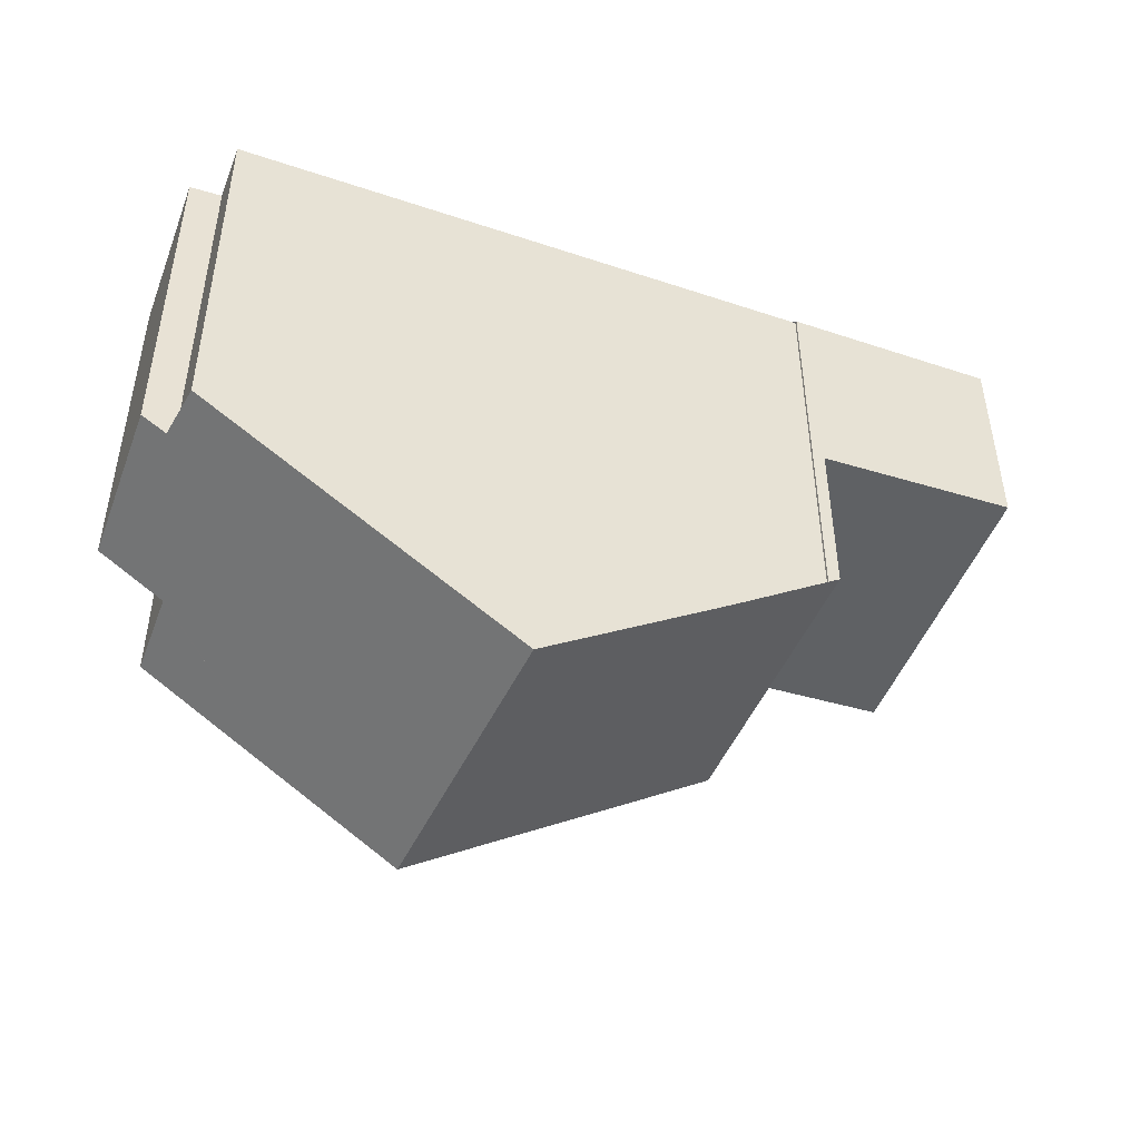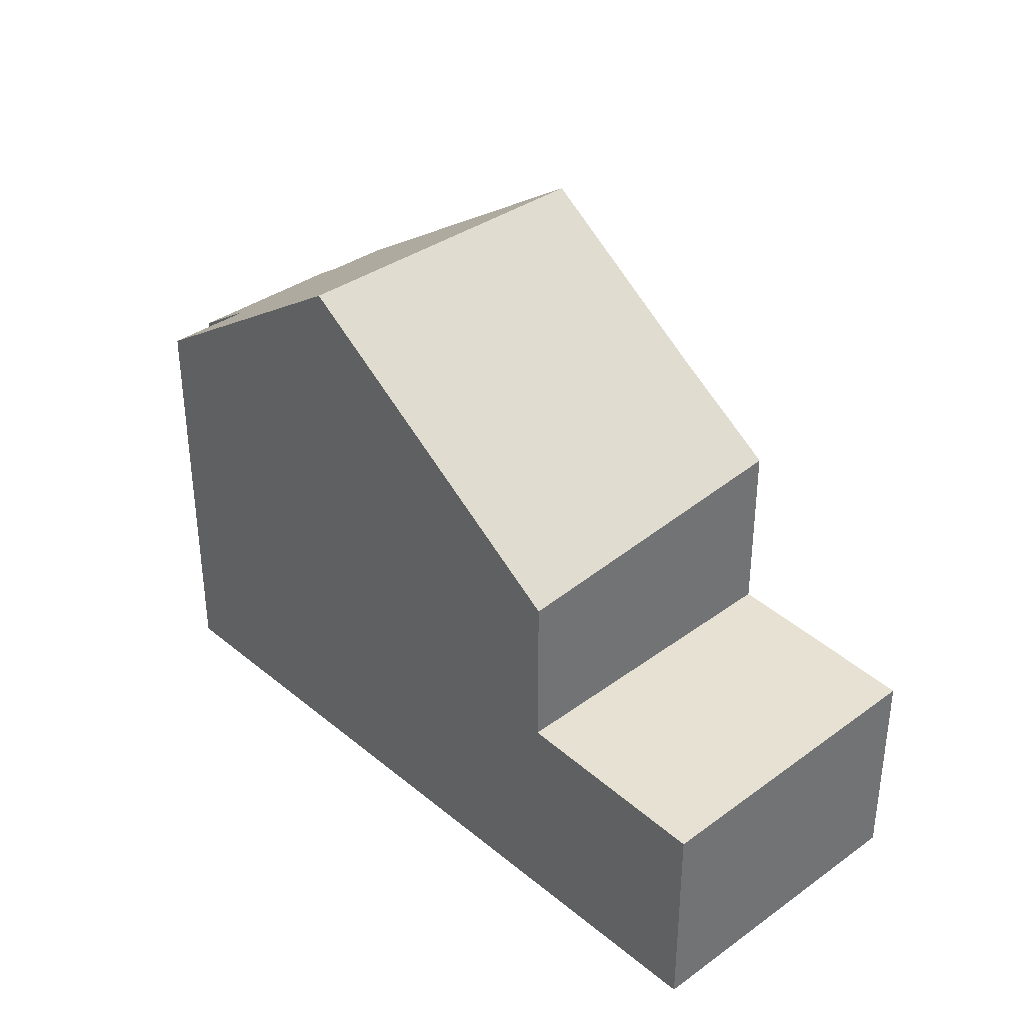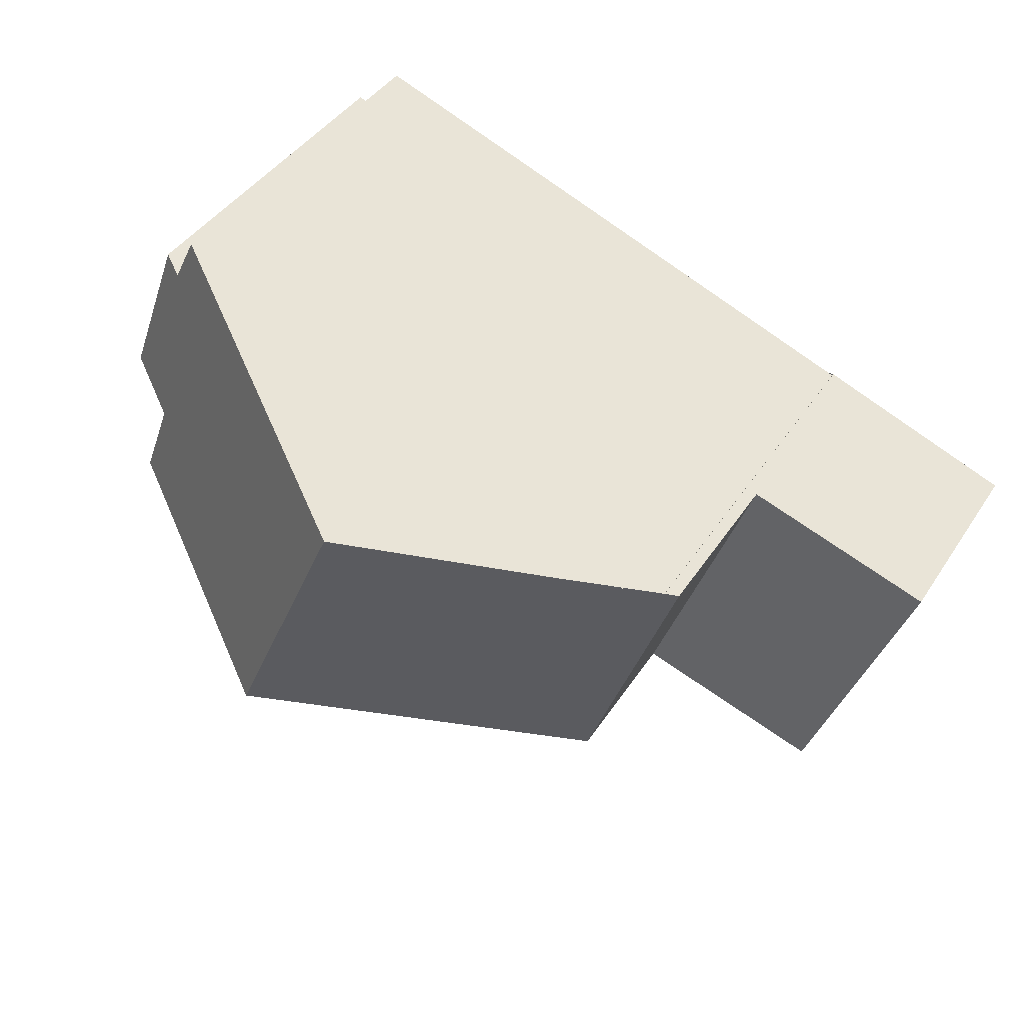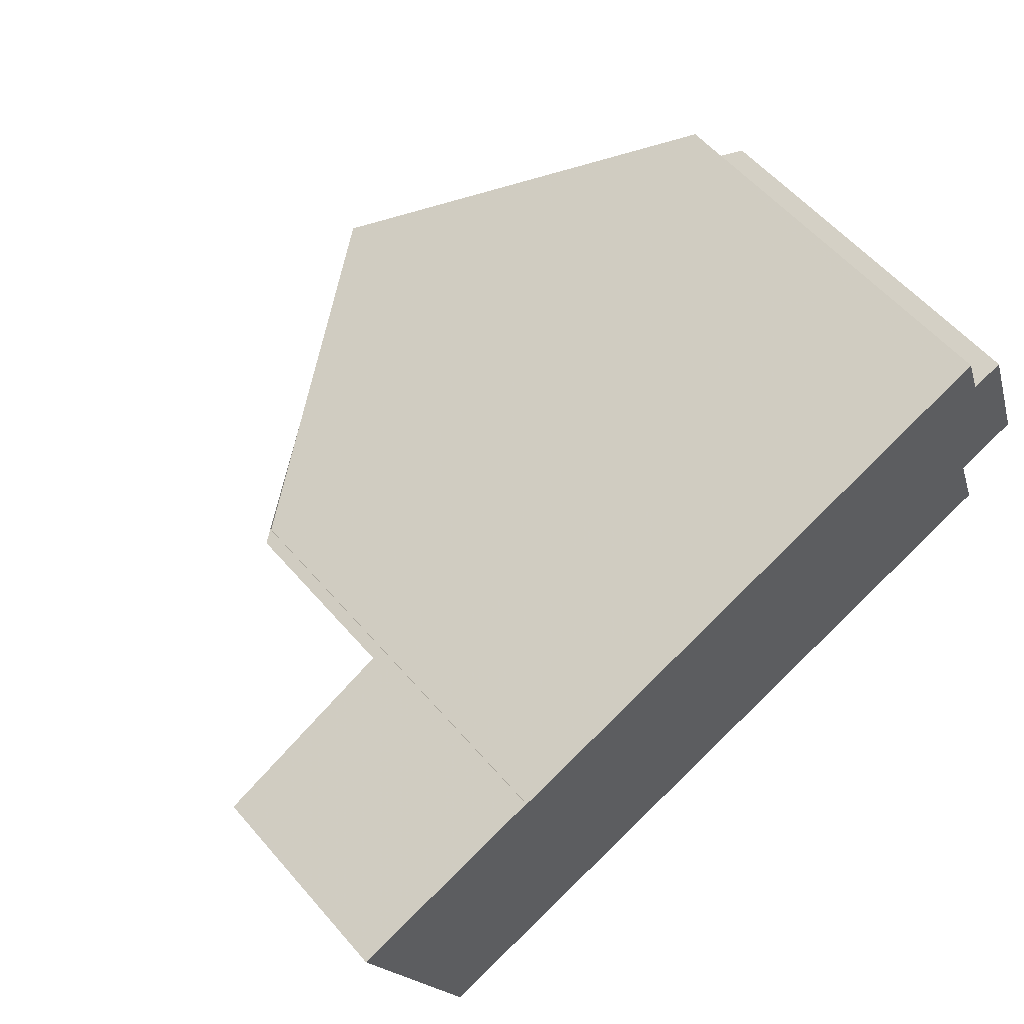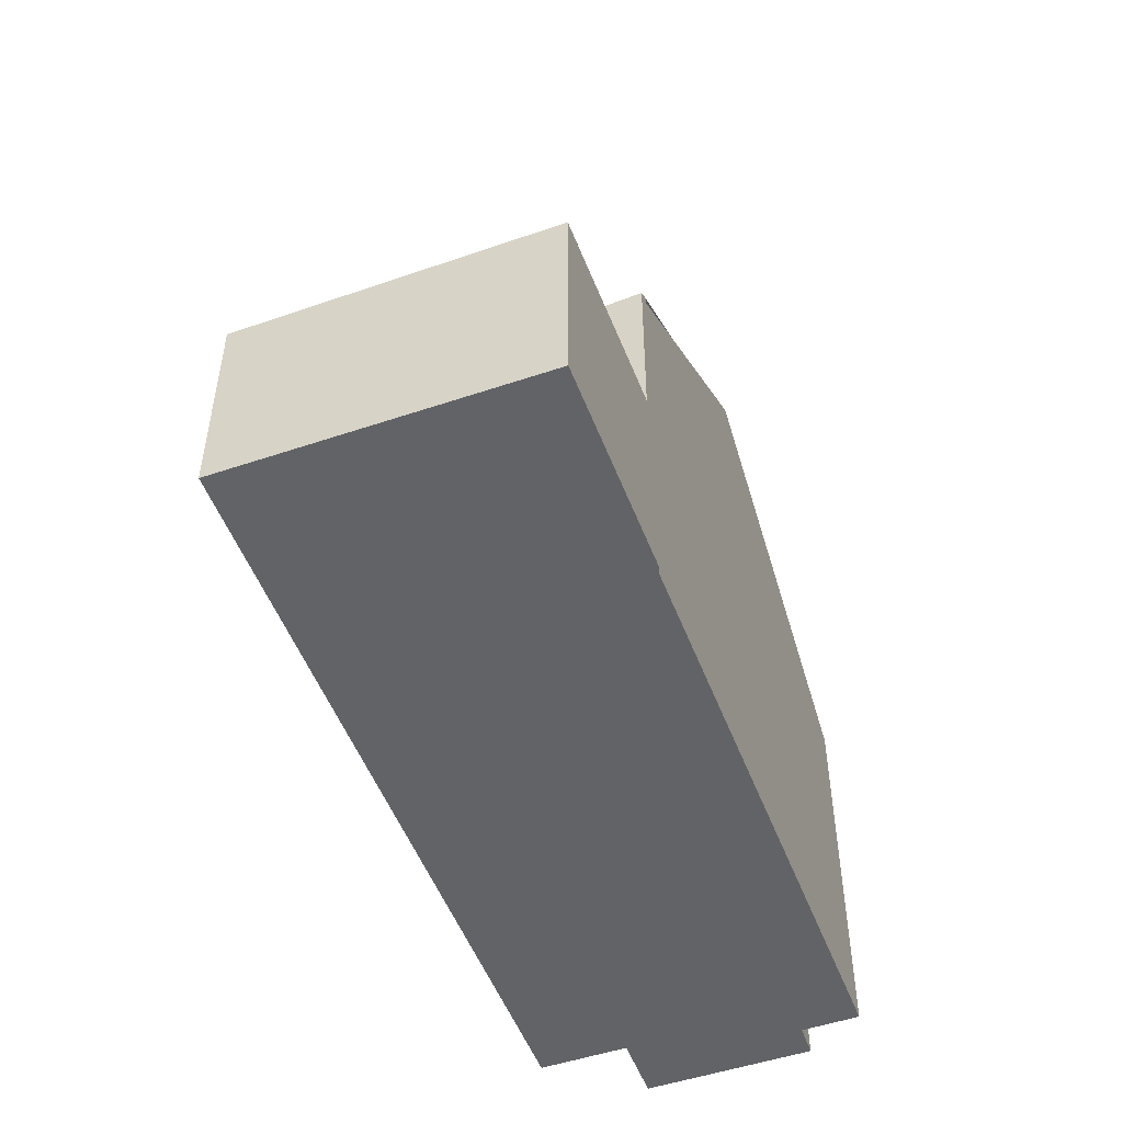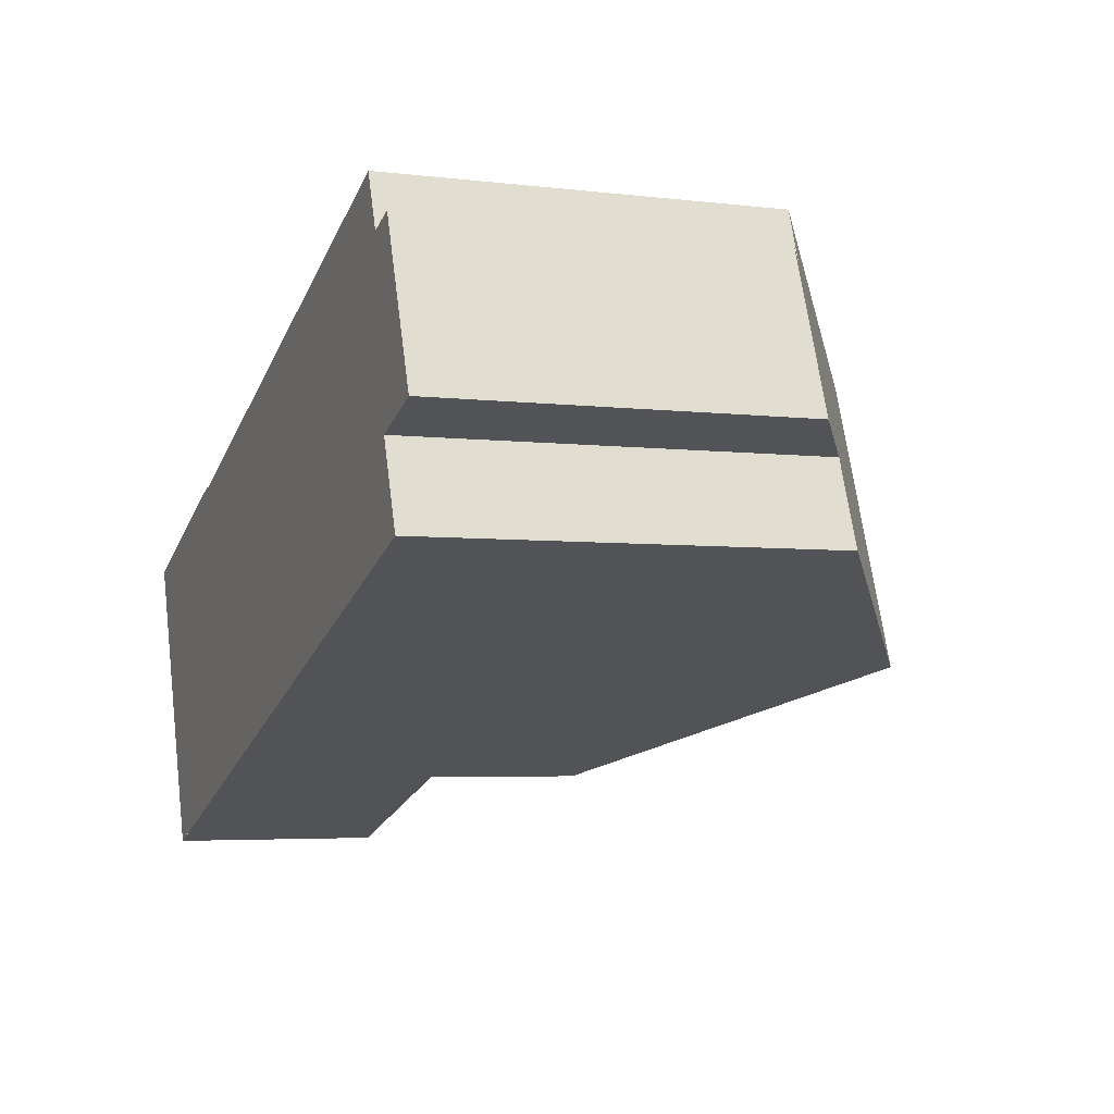
<metadata>
{"format":"obj","ext":"obj","renderer":"f3d","projection":"perspective","resolution":1024,"background":"white","views":[{"elev":41.7,"azim":-0.1,"up":"+Y"},{"elev":36.6,"azim":26.7,"up":"+Z"},{"elev":41.6,"azim":30.3,"up":"+Y"},{"elev":57.7,"azim":139.6,"up":"+Y"},{"elev":-50.9,"azim":90.0,"up":"+Z"},{"elev":-4.3,"azim":-111.8,"up":"+Y"}]}
</metadata>
<code>
v -940 -1209 6.073
v -940 -1209 6.073
v -949.6 -1211 6.176
v -949.1 -1209 6.172
v -950.1 -1209 5.511
v -949.2 -1207 5.504
v -948.7 -1207 5.828
v -948.4 -1206 5.829
v -937 -1210 3.169
v -938.6 -1215 3.084
v -944 -1208 8.942
v -945.9 -1212 8.76
v -944 -1208 8.942
v -945.9 -1212 8.761
v -945.9 -1212 8.76
v -944 -1208 8.942
v -941.5 -1214 5.564
v -939.8 -1209 5.946
v -944 -1208 8.942
v -945.9 -1212 8.761
v -938.6 -1215 3.084
v -939.8 -1209 3.303
v -941.4 -1214 3.218
v -941.5 -1214 3.218
v -939.8 -1209 3.303
v -939.8 -1209 3.302
v -948.4 -1206 5.829
v -939.8 -1209 5.943
v -939.8 -1209 3.302
v -937 -1210 3.168
v -949.6 -1211 6.176
v -941.4 -1214 3.218
v -941.4 -1214 5.566
v -949.1 -1207 5.607
v -949.9 -1209 5.614
v -938.7 -1215 3.089
v -938.7 -1215 3.089
v -937.1 -1210 3.173
v -937.1 -1210 3.174
v -945.4 -1211 8.812
v -950.1 -1209 5.511
v -949.9 -1209 5.614
v -938.3 -1214 3.112
v -938.2 -1214 3.107
v -941 -1212 3.241
v -941 -1212 3.241
v -941 -1212 5.669
v -945.4 -1211 8.812
v -948 -1206 6.162
v -948 -1206 6.162
v -949.1 -1209 6.172
v -949.1 -1209 6.172
v -941 -1212 5.669
v -941.4 -1214 5.566
v -939.8 -1209 5.946
v -939.8 -1209 5.943
v -941.5 -1214 5.564
v -941.5 -1214 3.218
v -940.7 -1212 3.259
v -940.7 -1212 5.749
v -945 -1210 8.85
v -949.7 -1208 5.508
v -949.6 -1208 5.611
v -937.9 -1213 3.13
v -937.8 -1213 3.125
v -940.7 -1212 3.259
v -948.8 -1209 6.169
v -945 -1210 8.85
v -940.7 -1212 5.749
v -941.4 -1209 7.041
v -942.2 -1211 6.847
v -942.5 -1212 6.767
v -943 -1213 6.663
v -941.4 -1209 7.041
v -943 -1213 6.661
v -945.8 -1207 7.66
v -945.8 -1207 7.66
v -947.4 -1211 7.673
v -947.5 -1212 7.673
v -947 -1210 7.669
v -946.7 -1209 7.667
v -940 -1209 6.073
v -940 -1209 6.073
v -940 -1209 0
v -940 -1209 0
v -939.8 -1209 5.946
v -940 -1209 6.073
v -940 -1209 0
v -939.8 -1209 -8.882e-16
v -949.6 -1211 6.176
v -949.6 -1211 6.176
v -949.6 -1211 0
v -949.6 -1211 0
v -949.1 -1209 6.172
v -949.1 -1209 6.172
v -949.1 -1209 0
v -949.1 -1209 -8.882e-16
v -950.1 -1209 5.511
v -950.1 -1209 5.511
v -950.1 -1209 0
v -950.1 -1209 0
v -949.1 -1207 5.607
v -949.2 -1207 5.504
v -949.2 -1207 0
v -949.1 -1207 0
v -948.4 -1206 5.829
v -948.7 -1207 5.828
v -948.7 -1207 8.882e-16
v -948.4 -1206 0
v -948 -1206 6.162
v -948.4 -1206 5.829
v -948.4 -1206 0
v -948 -1206 0
v -937 -1210 3.168
v -937 -1210 3.169
v -937 -1210 4.441e-16
v -937 -1210 4.441e-16
v -938.7 -1215 3.089
v -938.6 -1215 3.084
v -938.6 -1215 0
v -938.7 -1215 0
v -941.4 -1209 7.041
v -944 -1208 8.942
v -944 -1208 0
v -941.4 -1209 0
v -947.5 -1212 7.673
v -945.9 -1212 8.76
v -945.9 -1212 0
v -947.5 -1212 0
v -938.6 -1215 3.084
v -938.6 -1215 3.084
v -938.6 -1215 0
v -938.6 -1215 0
v -937.1 -1210 3.174
v -939.8 -1209 3.303
v -939.8 -1209 4.441e-16
v -937.1 -1210 0
v -948.4 -1206 5.829
v -948.4 -1206 5.829
v -948.4 -1206 0
v -948.4 -1206 0
v -937.8 -1213 3.125
v -937 -1210 3.168
v -937 -1210 4.441e-16
v -937.8 -1213 0
v -949.1 -1209 6.172
v -949.6 -1211 6.176
v -949.6 -1211 0
v -949.1 -1209 0
v -948.7 -1207 5.828
v -949.1 -1207 5.607
v -949.1 -1207 0
v -948.7 -1207 8.882e-16
v -950.1 -1209 5.511
v -949.9 -1209 5.614
v -949.9 -1209 8.882e-16
v -950.1 -1209 0
v -941.5 -1214 3.218
v -938.7 -1215 3.089
v -938.7 -1215 0
v -941.5 -1214 0
v -937 -1210 3.169
v -937.1 -1210 3.174
v -937.1 -1210 0
v -937 -1210 4.441e-16
v -949.7 -1208 5.508
v -950.1 -1209 5.511
v -950.1 -1209 0
v -949.7 -1208 0
v -938.6 -1215 3.084
v -938.2 -1214 3.107
v -938.2 -1214 0
v -938.6 -1215 0
v -945.8 -1207 7.66
v -948 -1206 6.162
v -948 -1206 0
v -945.8 -1207 8.882e-16
v -949.9 -1209 5.614
v -949.1 -1209 6.172
v -949.1 -1209 -8.882e-16
v -949.9 -1209 8.882e-16
v -943 -1213 6.661
v -941.5 -1214 5.564
v -941.5 -1214 8.882e-16
v -943 -1213 0
v -949.2 -1207 5.504
v -949.7 -1208 5.508
v -949.7 -1208 0
v -949.2 -1207 0
v -938.2 -1214 3.107
v -937.8 -1213 3.125
v -937.8 -1213 0
v -938.2 -1214 0
v -940 -1209 6.073
v -941.4 -1209 7.041
v -941.4 -1209 0
v -940 -1209 0
v -945.9 -1212 8.76
v -943 -1213 6.661
v -943 -1213 0
v -945.9 -1212 0
v -944 -1208 8.942
v -945.8 -1207 7.66
v -945.8 -1207 8.882e-16
v -944 -1208 0
v -949.6 -1211 6.176
v -947.5 -1212 7.673
v -947.5 -1212 0
v -949.6 -1211 0
v -949.6 -1211 0
v -949.1 -1209 0
v -950.1 -1209 0
v -949.2 -1207 0
v -948.7 -1207 0
v -948.4 -1206 0
v -940 -1209 0
v -940 -1209 0
v -937 -1210 0
v -938.6 -1215 0
f 42 35 5 41
f 37 21 10 36
f 44 21 37 43
f 28 18 25 26
f 77 49 50 76
f 39 9 30 38
f 32 24 17 33
f 79 3 31 78
f 60 28 26 59
f 78 31 4 51 52 80
f 73 14 40 72
f 70 13 11 74
f 75 12 14 73
f 43 37 23 45
f 38 29 22 39
f 63 42 41 62
f 65 44 43 64
f 46 32 33 47
f 80 52 67 81
f 72 40 61 71
f 64 43 45 66
f 49 27 8 50
f 51 35 42 52
f 67 52 42 63
f 23 37 36 58
f 59 46 47 60
f 62 6 34 63
f 64 38 30 65
f 81 67 49 77
f 71 61 13 70
f 66 29 38 64
f 63 34 7 27 49 67
f 70 56 69 71
f 72 53 54 73
f 74 1 2 55 56 70
f 73 54 57 75
f 71 69 53 72
f 76 16 19 77
f 78 20 15 79
f 80 48 20 78
f 81 68 48 80
f 77 19 68 81
f 83 84 85 82
f 87 88 89 86
f 91 92 93 90
f 95 96 97 94
f 99 100 101 98
f 103 104 105 102
f 107 108 109 106
f 111 112 113 110
f 115 116 117 114
f 119 120 121 118
f 123 124 125 122
f 127 128 129 126
f 131 132 133 130
f 135 136 137 134
f 139 140 141 138
f 143 144 145 142
f 147 148 149 146
f 151 152 153 150
f 155 156 157 154
f 159 160 161 158
f 163 164 165 162
f 167 168 169 166
f 171 172 173 170
f 175 176 177 174
f 179 180 181 178
f 183 184 185 182
f 187 188 189 186
f 191 192 193 190
f 195 196 197 194
f 199 200 201 198
f 203 204 205 202
f 207 208 209 206
f 211 212 213 214 215 216 217 218 219 210

</code>
